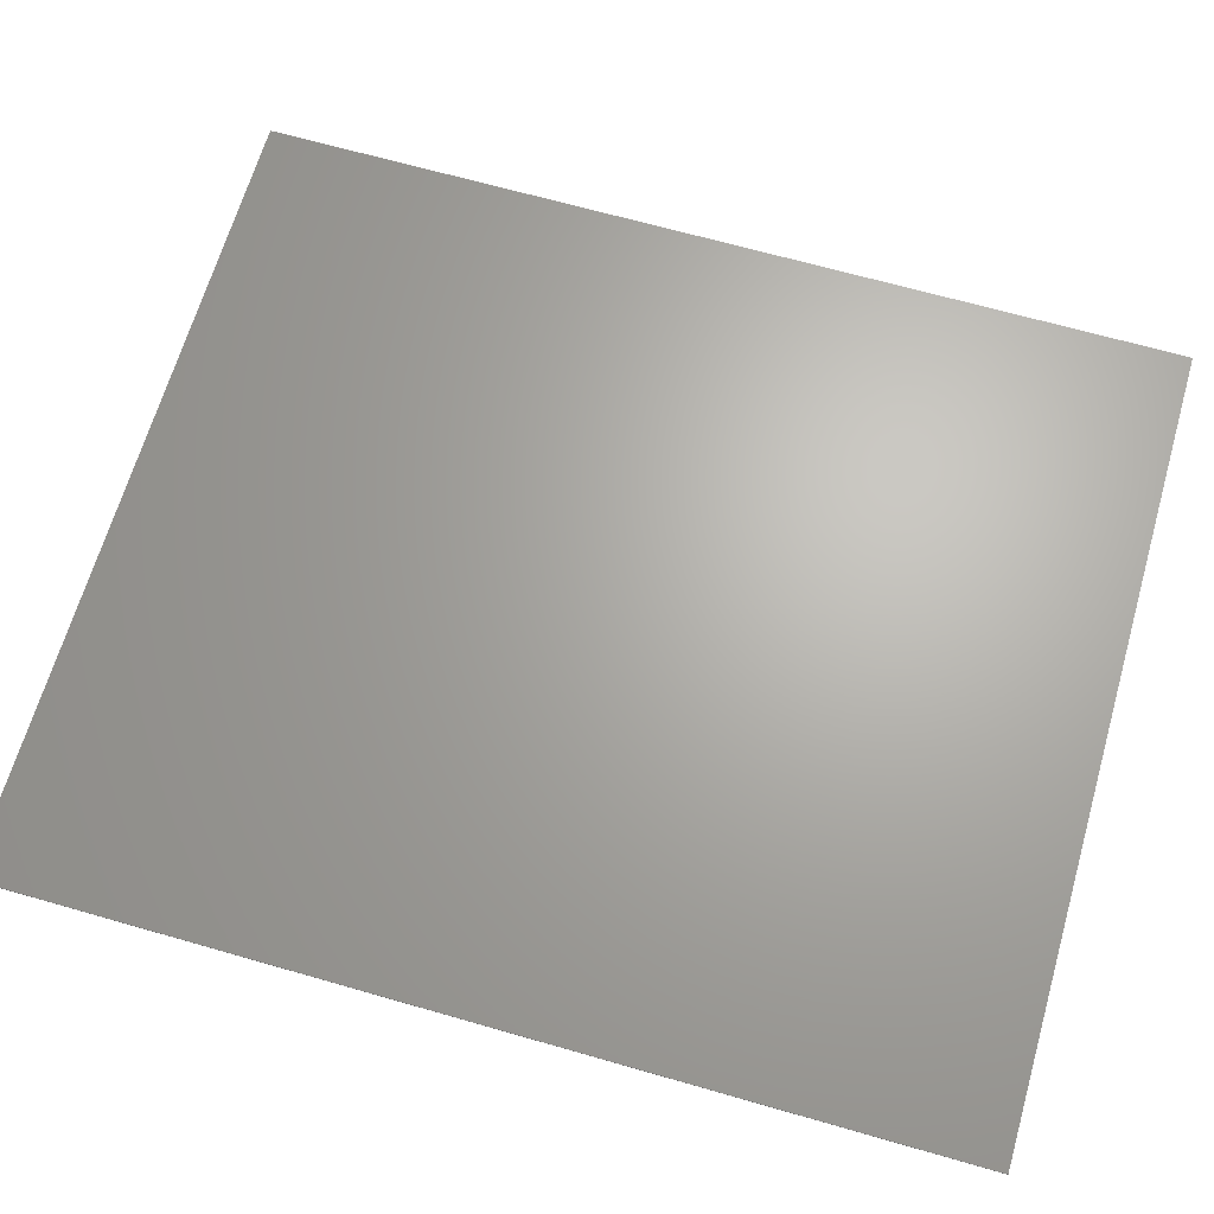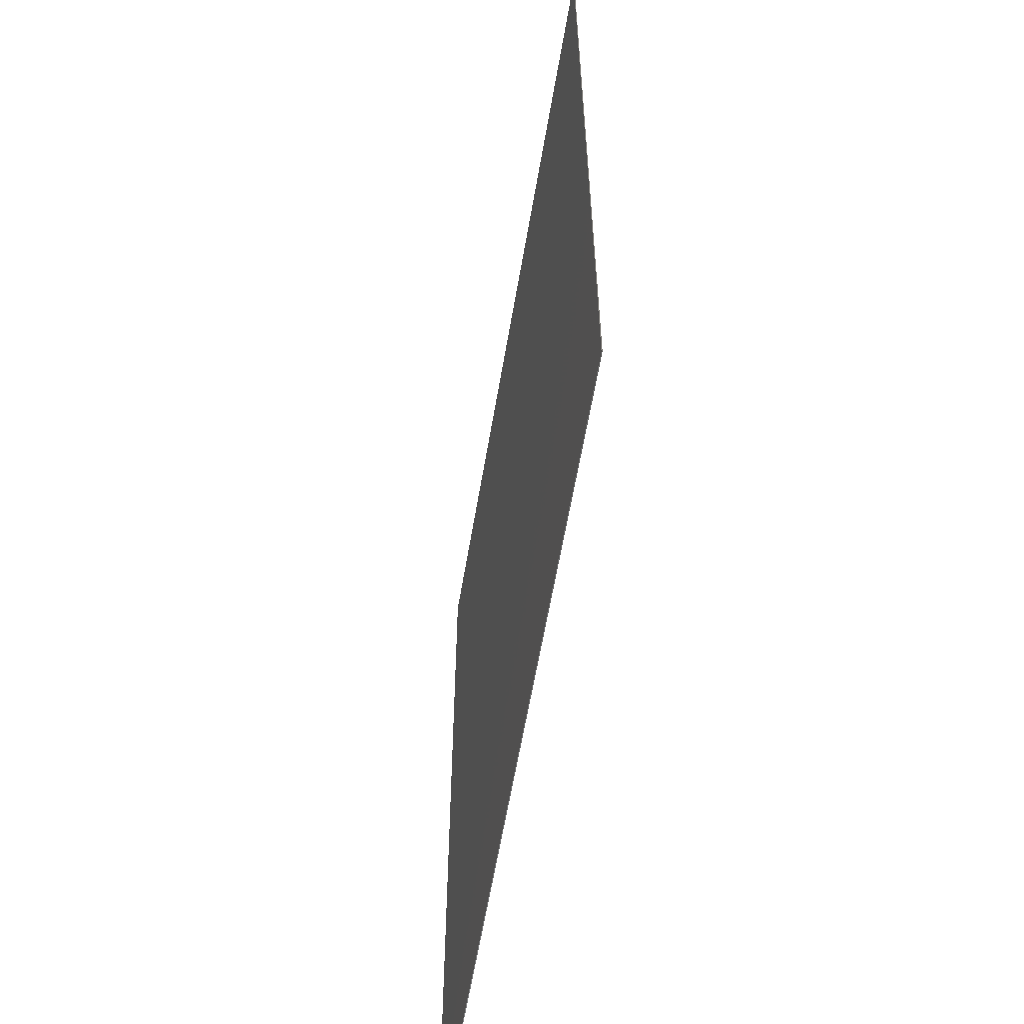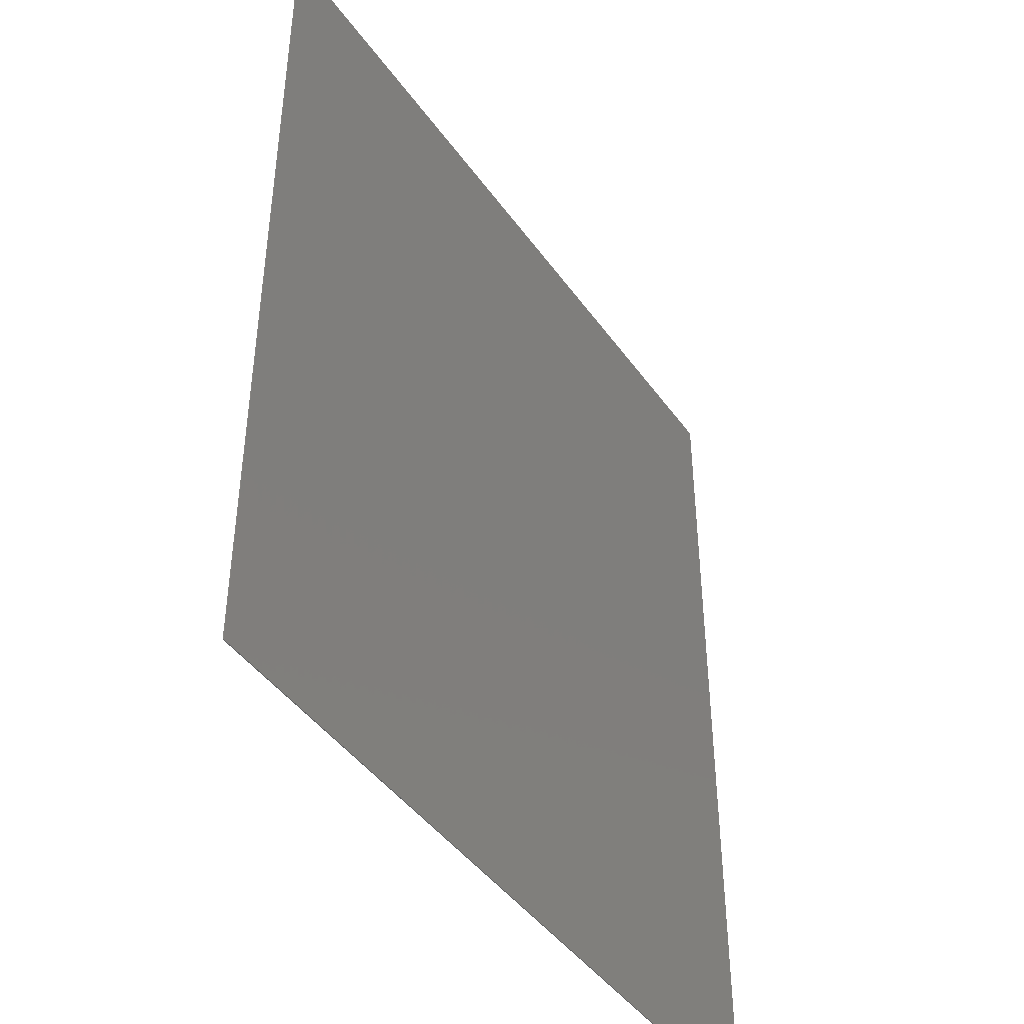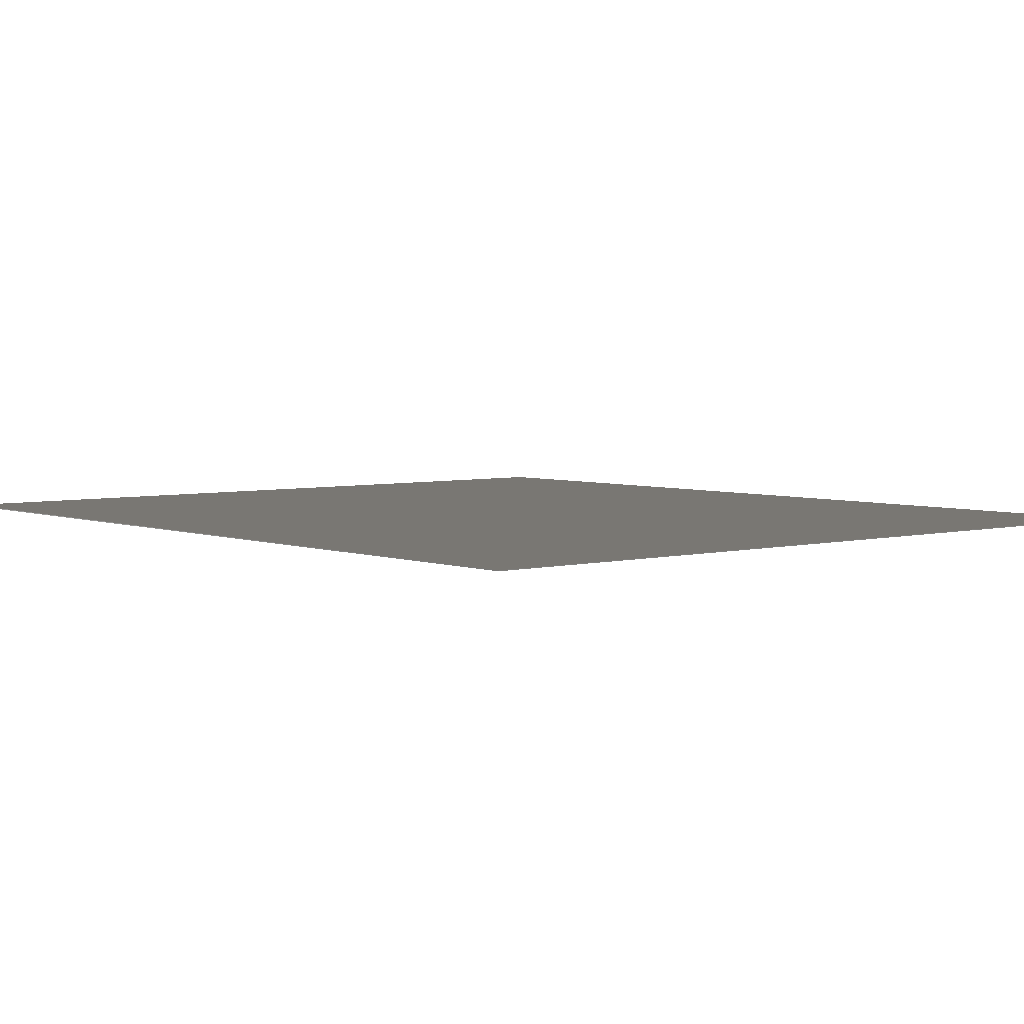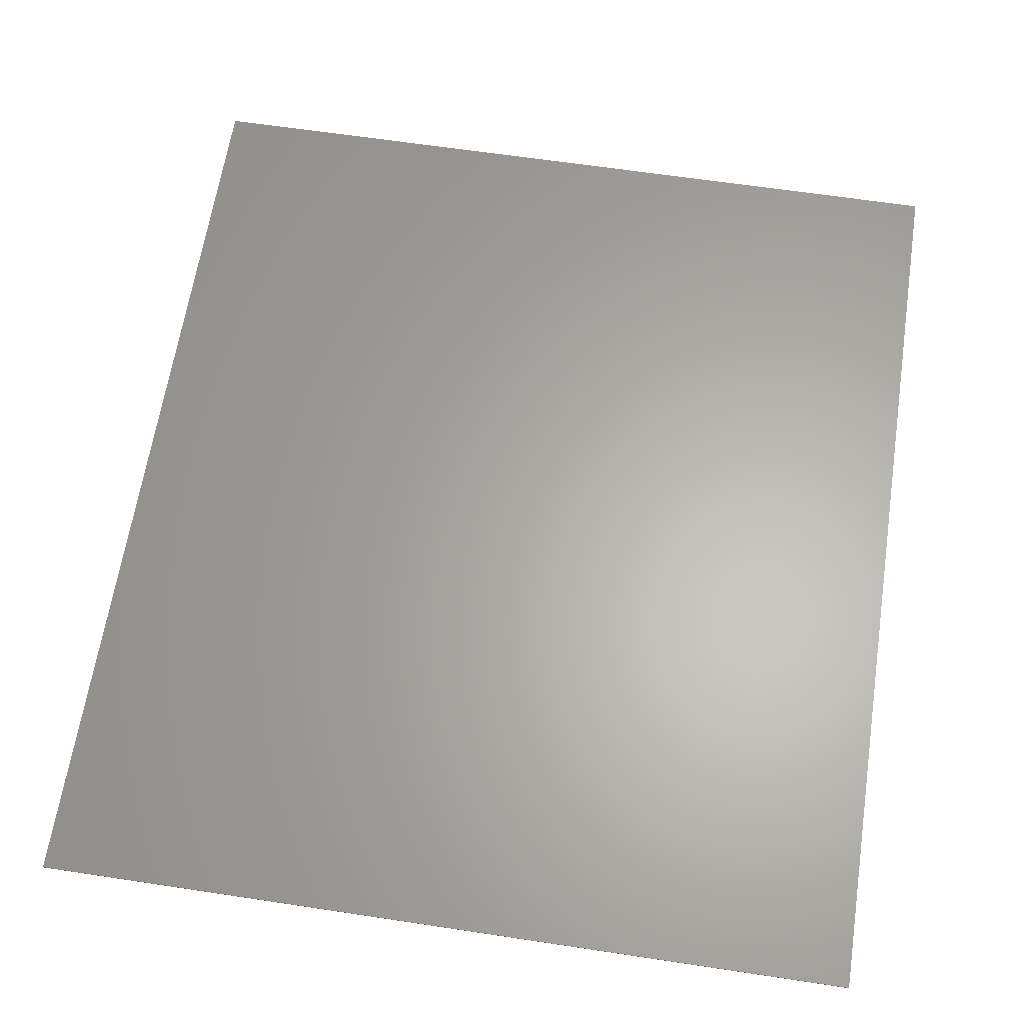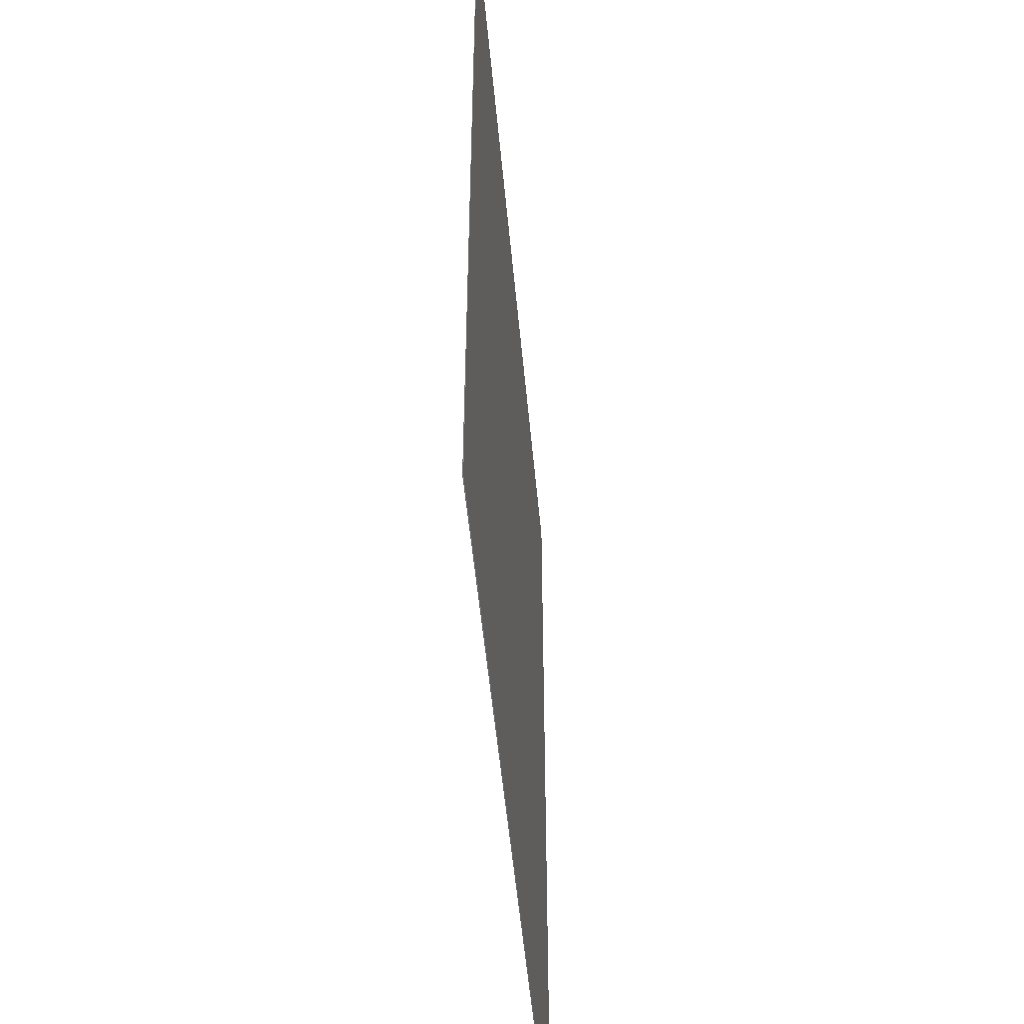
<metadata>
{"format":"stl","ext":"stl","renderer":"f3d","projection":"perspective","resolution":1024,"background":"white","views":[{"elev":66.2,"azim":106.1,"up":"+Y"},{"elev":-60.7,"azim":-99.6,"up":"+Z"},{"elev":-44.2,"azim":-57.0,"up":"+Z"},{"elev":4.4,"azim":-40.0,"up":"+Y"},{"elev":63.3,"azim":8.7,"up":"+Y"},{"elev":-51.7,"azim":-84.8,"up":"+Z"}]}
</metadata>
<code>
# stl→obj: 8 verts, 12 faces
v -50 -58.13 65
v 50 -58.23 65
v 50 -58.13 65
v -50 -58.23 65
v -50 -58.23 -50
v 50 -58.13 -50
v 50 -58.23 -50
v -50 -58.13 -50
f 1 2 3
f 2 1 4
f 5 6 7
f 6 5 8
f 5 2 4
f 2 5 7
f 2 6 3
f 6 2 7
f 6 1 3
f 1 6 8
f 5 1 8
f 1 5 4

</code>
